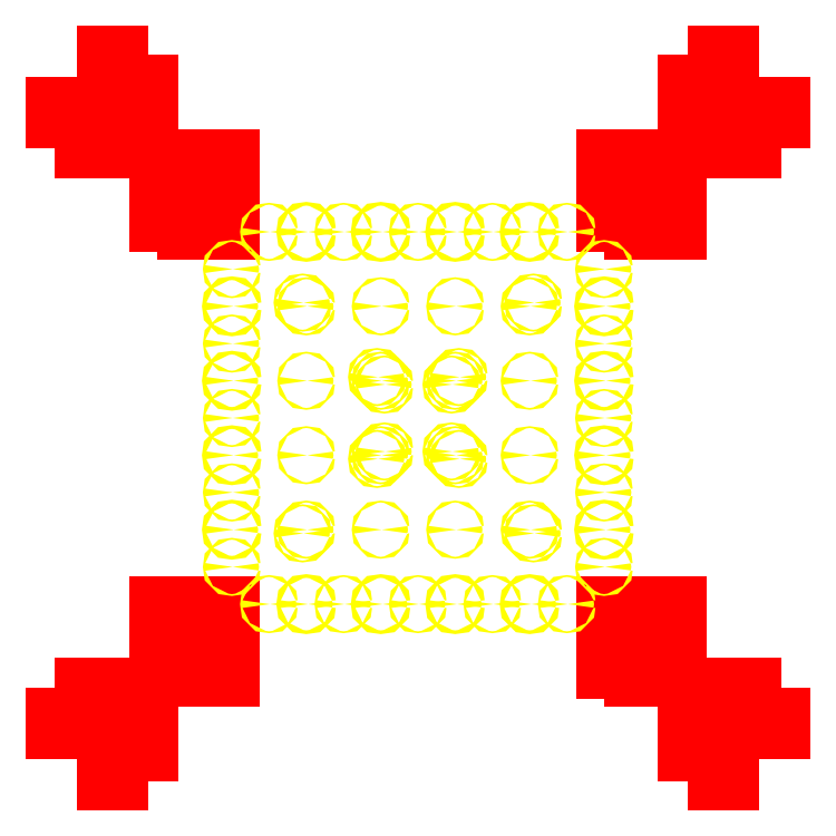
<metadata>
{"format":"dxf","ext":"dxf","renderer":"ezdxf+matplotlib","layout":"modelspace","background":"white","min_lineweight":24,"dpi":150}
</metadata>
<code>
0
SECTION
2
ENTITIES
0
VIEWPORT
8
VIEWPORTS
10
0
20
0
30
0
40
1
41
1
68
1
69
1
0
POLYLINE
8
ALIGN
66
1
10
0
20
0
30
0
70
9
0
VERTEX
8
ALIGN
10
14
20
14
30
0
0
VERTEX
8
ALIGN
10
14
20
5
30
0
0
VERTEX
8
ALIGN
10
12
20
5
30
0
0
VERTEX
8
ALIGN
10
12
20
12
30
0
0
VERTEX
8
ALIGN
10
5
20
12
30
0
0
VERTEX
8
ALIGN
10
5
20
14
30
0
0
SEQEND
0
POLYLINE
8
ALIGN
66
1
10
0
20
0
30
0
70
9
0
VERTEX
8
ALIGN
10
14
20
86
30
0
0
VERTEX
8
ALIGN
10
14
20
95
30
0
0
VERTEX
8
ALIGN
10
12
20
95
30
0
0
VERTEX
8
ALIGN
10
12
20
88
30
0
0
VERTEX
8
ALIGN
10
5
20
88
30
0
0
VERTEX
8
ALIGN
10
5
20
86
30
0
0
SEQEND
0
POLYLINE
8
ALIGN
66
1
10
0
20
0
30
0
70
9
0
VERTEX
8
ALIGN
10
86
20
14
30
0
0
VERTEX
8
ALIGN
10
95
20
14
30
0
0
VERTEX
8
ALIGN
10
95
20
12
30
0
0
VERTEX
8
ALIGN
10
88
20
12
30
0
0
VERTEX
8
ALIGN
10
88
20
5
30
0
0
VERTEX
8
ALIGN
10
86
20
5
30
0
0
SEQEND
0
POLYLINE
8
ALIGN
66
1
10
0
20
0
30
0
70
9
0
VERTEX
8
ALIGN
10
86
20
86
30
0
0
VERTEX
8
ALIGN
10
95
20
86
30
0
0
VERTEX
8
ALIGN
10
95
20
88
30
0
0
VERTEX
8
ALIGN
10
88
20
88
30
0
0
VERTEX
8
ALIGN
10
88
20
95
30
0
0
VERTEX
8
ALIGN
10
86
20
95
30
0
0
SEQEND
0
POLYLINE
8
ALIGN
66
1
10
0
20
0
30
0
70
9
0
VERTEX
8
ALIGN
10
10
20
90
30
0
0
VERTEX
8
ALIGN
10
10
20
99
30
0
0
VERTEX
8
ALIGN
10
8
20
99
30
0
0
VERTEX
8
ALIGN
10
8
20
92
30
0
0
VERTEX
8
ALIGN
10
1
20
92
30
0
0
VERTEX
8
ALIGN
10
1
20
90
30
0
0
SEQEND
0
POLYLINE
8
ALIGN
66
1
10
0
20
0
30
0
70
9
0
VERTEX
8
ALIGN
10
90
20
90
30
0
0
VERTEX
8
ALIGN
10
99
20
90
30
0
0
VERTEX
8
ALIGN
10
99
20
92
30
0
0
VERTEX
8
ALIGN
10
92
20
92
30
0
0
VERTEX
8
ALIGN
10
92
20
99
30
0
0
VERTEX
8
ALIGN
10
90
20
99
30
0
0
SEQEND
0
POLYLINE
8
ALIGN
66
1
10
0
20
0
30
0
70
9
0
VERTEX
8
ALIGN
10
10
20
10
30
0
0
VERTEX
8
ALIGN
10
10
20
1
30
0
0
VERTEX
8
ALIGN
10
8
20
1
30
0
0
VERTEX
8
ALIGN
10
8
20
8
30
0
0
VERTEX
8
ALIGN
10
1
20
8
30
0
0
VERTEX
8
ALIGN
10
1
20
10
30
0
0
SEQEND
0
POLYLINE
8
ALIGN
66
1
10
0
20
0
30
0
70
9
0
VERTEX
8
ALIGN
10
90
20
10
30
0
0
VERTEX
8
ALIGN
10
99
20
10
30
0
0
VERTEX
8
ALIGN
10
99
20
8
30
0
0
VERTEX
8
ALIGN
10
92
20
8
30
0
0
VERTEX
8
ALIGN
10
92
20
1
30
0
0
VERTEX
8
ALIGN
10
90
20
1
30
0
0
SEQEND
0
POLYLINE
8
ALIGN
66
1
10
0
20
0
30
0
70
9
0
VERTEX
8
ALIGN
10
15
20
75
30
0
0
VERTEX
8
ALIGN
10
25
20
75
30
0
0
VERTEX
8
ALIGN
10
25
20
85
30
0
0
VERTEX
8
ALIGN
10
15
20
85
30
0
0
VERTEX
8
ALIGN
10
15
20
76
30
0
0
VERTEX
8
ALIGN
10
16
20
76
30
0
0
VERTEX
8
ALIGN
10
16
20
84
30
0
0
VERTEX
8
ALIGN
10
24
20
84
30
0
0
VERTEX
8
ALIGN
10
24
20
76
30
0
0
VERTEX
8
ALIGN
10
15
20
76
30
0
0
VERTEX
8
ALIGN
10
15
20
75
30
0
0
SEQEND
0
POLYLINE
8
ALIGN
66
1
10
0
20
0
30
0
70
9
0
VERTEX
8
ALIGN
10
16
20
76
30
0
0
VERTEX
8
ALIGN
10
20
20
76
30
0
0
VERTEX
8
ALIGN
10
20
20
80
30
0
0
VERTEX
8
ALIGN
10
16
20
80
30
0
0
SEQEND
0
POLYLINE
8
ALIGN
66
1
10
0
20
0
30
0
70
9
0
VERTEX
8
ALIGN
10
20
20
80
30
0
0
VERTEX
8
ALIGN
10
24
20
80
30
0
0
VERTEX
8
ALIGN
10
24
20
84
30
0
0
VERTEX
8
ALIGN
10
20
20
84
30
0
0
SEQEND
0
POLYLINE
8
ALIGN
66
1
10
0
20
0
30
0
70
9
0
VERTEX
8
ALIGN
10
75
20
75
30
0
0
VERTEX
8
ALIGN
10
85
20
75
30
0
0
VERTEX
8
ALIGN
10
85
20
85
30
0
0
VERTEX
8
ALIGN
10
75
20
85
30
0
0
VERTEX
8
ALIGN
10
75
20
76
30
0
0
VERTEX
8
ALIGN
10
76
20
76
30
0
0
VERTEX
8
ALIGN
10
76
20
84
30
0
0
VERTEX
8
ALIGN
10
84
20
84
30
0
0
VERTEX
8
ALIGN
10
84
20
76
30
0
0
VERTEX
8
ALIGN
10
75
20
76
30
0
0
VERTEX
8
ALIGN
10
75
20
75
30
0
0
SEQEND
0
POLYLINE
8
ALIGN
66
1
10
0
20
0
30
0
70
9
0
VERTEX
8
ALIGN
10
76
20
76
30
0
0
VERTEX
8
ALIGN
10
80
20
76
30
0
0
VERTEX
8
ALIGN
10
80
20
80
30
0
0
VERTEX
8
ALIGN
10
76
20
80
30
0
0
SEQEND
0
POLYLINE
8
ALIGN
66
1
10
0
20
0
30
0
70
9
0
VERTEX
8
ALIGN
10
80
20
80
30
0
0
VERTEX
8
ALIGN
10
84
20
80
30
0
0
VERTEX
8
ALIGN
10
84
20
84
30
0
0
VERTEX
8
ALIGN
10
80
20
84
30
0
0
SEQEND
0
POLYLINE
8
ALIGN
66
1
10
0
20
0
30
0
70
9
0
VERTEX
8
ALIGN
10
75
20
15
30
0
0
VERTEX
8
ALIGN
10
85
20
15
30
0
0
VERTEX
8
ALIGN
10
85
20
25
30
0
0
VERTEX
8
ALIGN
10
75
20
25
30
0
0
VERTEX
8
ALIGN
10
75
20
16
30
0
0
VERTEX
8
ALIGN
10
76
20
16
30
0
0
VERTEX
8
ALIGN
10
76
20
24
30
0
0
VERTEX
8
ALIGN
10
84
20
24
30
0
0
VERTEX
8
ALIGN
10
84
20
16
30
0
0
VERTEX
8
ALIGN
10
75
20
16
30
0
0
VERTEX
8
ALIGN
10
75
20
15
30
0
0
SEQEND
0
POLYLINE
8
ALIGN
66
1
10
0
20
0
30
0
70
9
0
VERTEX
8
ALIGN
10
76
20
16
30
0
0
VERTEX
8
ALIGN
10
80
20
16
30
0
0
VERTEX
8
ALIGN
10
80
20
20
30
0
0
VERTEX
8
ALIGN
10
76
20
20
30
0
0
SEQEND
0
POLYLINE
8
ALIGN
66
1
10
0
20
0
30
0
70
9
0
VERTEX
8
ALIGN
10
80
20
20
30
0
0
VERTEX
8
ALIGN
10
84
20
20
30
0
0
VERTEX
8
ALIGN
10
84
20
24
30
0
0
VERTEX
8
ALIGN
10
80
20
24
30
0
0
SEQEND
0
POLYLINE
8
ALIGN
66
1
10
0
20
0
30
0
70
9
0
VERTEX
8
ALIGN
10
15
20
15
30
0
0
VERTEX
8
ALIGN
10
25
20
15
30
0
0
VERTEX
8
ALIGN
10
25
20
25
30
0
0
VERTEX
8
ALIGN
10
15
20
25
30
0
0
VERTEX
8
ALIGN
10
15
20
16
30
0
0
VERTEX
8
ALIGN
10
16
20
16
30
0
0
VERTEX
8
ALIGN
10
16
20
24
30
0
0
VERTEX
8
ALIGN
10
24
20
24
30
0
0
VERTEX
8
ALIGN
10
24
20
16
30
0
0
VERTEX
8
ALIGN
10
15
20
16
30
0
0
VERTEX
8
ALIGN
10
15
20
15
30
0
0
SEQEND
0
POLYLINE
8
ALIGN
66
1
10
0
20
0
30
0
70
9
0
VERTEX
8
ALIGN
10
16
20
16
30
0
0
VERTEX
8
ALIGN
10
20
20
16
30
0
0
VERTEX
8
ALIGN
10
20
20
20
30
0
0
VERTEX
8
ALIGN
10
16
20
20
30
0
0
SEQEND
0
POLYLINE
8
ALIGN
66
1
10
0
20
0
30
0
70
9
0
VERTEX
8
ALIGN
10
20
20
20
30
0
0
VERTEX
8
ALIGN
10
24
20
20
30
0
0
VERTEX
8
ALIGN
10
24
20
24
30
0
0
VERTEX
8
ALIGN
10
20
20
24
30
0
0
SEQEND
0
CIRCLE
8
COORD
10
25
20
70
30
0
40
0.125
0
CIRCLE
8
COORD
10
25
20
65
30
0
40
0.25
0
CIRCLE
8
COORD
10
25
20
60
30
0
40
0.125
0
CIRCLE
8
COORD
10
25
20
55
30
0
40
0.25
0
CIRCLE
8
COORD
10
25
20
50
30
0
40
0.125
0
CIRCLE
8
COORD
10
25
20
45
30
0
40
0.25
0
CIRCLE
8
COORD
10
25
20
40
30
0
40
0.125
0
CIRCLE
8
COORD
10
25
20
35
30
0
40
0.25
0
CIRCLE
8
COORD
10
25
20
30
30
0
40
0.125
0
CIRCLE
8
COORD
10
75
20
70
30
0
40
0.125
0
CIRCLE
8
COORD
10
75
20
65
30
0
40
0.25
0
CIRCLE
8
COORD
10
75
20
60
30
0
40
0.125
0
CIRCLE
8
COORD
10
75
20
55
30
0
40
0.25
0
CIRCLE
8
COORD
10
75
20
50
30
0
40
0.125
0
CIRCLE
8
COORD
10
75
20
45
30
0
40
0.25
0
CIRCLE
8
COORD
10
75
20
40
30
0
40
0.125
0
CIRCLE
8
COORD
10
75
20
35
30
0
40
0.25
0
CIRCLE
8
COORD
10
75
20
30
30
0
40
0.125
0
CIRCLE
8
COORD
10
30
20
75
30
0
40
0.125
0
CIRCLE
8
COORD
10
35
20
75
30
0
40
0.25
0
CIRCLE
8
COORD
10
40
20
75
30
0
40
0.125
0
CIRCLE
8
COORD
10
45
20
75
30
0
40
0.25
0
CIRCLE
8
COORD
10
50
20
75
30
0
40
0.125
0
CIRCLE
8
COORD
10
55
20
75
30
0
40
0.25
0
CIRCLE
8
COORD
10
60
20
75
30
0
40
0.125
0
CIRCLE
8
COORD
10
65
20
75
30
0
40
0.25
0
CIRCLE
8
COORD
10
70
20
75
30
0
40
0.125
0
CIRCLE
8
COORD
10
30
20
25
30
0
40
0.125
0
CIRCLE
8
COORD
10
35
20
25
30
0
40
0.25
0
CIRCLE
8
COORD
10
40
20
25
30
0
40
0.125
0
CIRCLE
8
COORD
10
45
20
25
30
0
40
0.25
0
CIRCLE
8
COORD
10
50
20
25
30
0
40
0.125
0
CIRCLE
8
COORD
10
55
20
25
30
0
40
0.25
0
CIRCLE
8
COORD
10
60
20
25
30
0
40
0.125
0
CIRCLE
8
COORD
10
65
20
25
30
0
40
0.25
0
CIRCLE
8
COORD
10
70
20
25
30
0
40
0.125
0
CIRCLE
8
COORD
10
35
20
65
30
0
40
0.125
0
CIRCLE
8
COORD
10
35
20
55
30
0
40
0.125
0
CIRCLE
8
COORD
10
35
20
45
30
0
40
0.125
0
CIRCLE
8
COORD
10
35
20
35
30
0
40
0.125
0
CIRCLE
8
COORD
10
45
20
65
30
0
40
0.125
0
CIRCLE
8
COORD
10
45
20
55
30
0
40
0.125
0
CIRCLE
8
COORD
10
45
20
45
30
0
40
0.125
0
CIRCLE
8
COORD
10
45
20
35
30
0
40
0.125
0
CIRCLE
8
COORD
10
55
20
65
30
0
40
0.125
0
CIRCLE
8
COORD
10
55
20
55
30
0
40
0.125
0
CIRCLE
8
COORD
10
55
20
45
30
0
40
0.125
0
CIRCLE
8
COORD
10
55
20
35
30
0
40
0.125
0
CIRCLE
8
COORD
10
65
20
65
30
0
40
0.125
0
CIRCLE
8
COORD
10
65
20
55
30
0
40
0.125
0
CIRCLE
8
COORD
10
65
20
45
30
0
40
0.125
0
CIRCLE
8
COORD
10
65
20
35
30
0
40
0.125
0
CIRCLE
8
COORD
10
65.5
20
65.5
30
0
40
0.125
0
CIRCLE
8
COORD
10
65.5
20
34.5
30
0
40
0.125
0
CIRCLE
8
COORD
10
34.5
20
34.5
30
0
40
0.125
0
CIRCLE
8
COORD
10
34.5
20
65.5
30
0
40
0.125
0
CIRCLE
8
COORD
10
45.5
20
45.5
30
0
40
0.125
0
CIRCLE
8
COORD
10
55.5
20
55.5
30
0
40
0.125
0
CIRCLE
8
COORD
10
44.5
20
44.5
30
0
40
0.125
0
CIRCLE
8
COORD
10
54.5
20
54.5
30
0
40
0.125
0
CIRCLE
8
COORD
10
45.5
20
54.5
30
0
40
0.125
0
CIRCLE
8
COORD
10
55.5
20
44.5
30
0
40
0.125
0
CIRCLE
8
COORD
10
44.5
20
55.5
30
0
40
0.125
0
CIRCLE
8
COORD
10
54.5
20
45.5
30
0
40
0.125
0
ENDSEC
0
EOF

</code>
